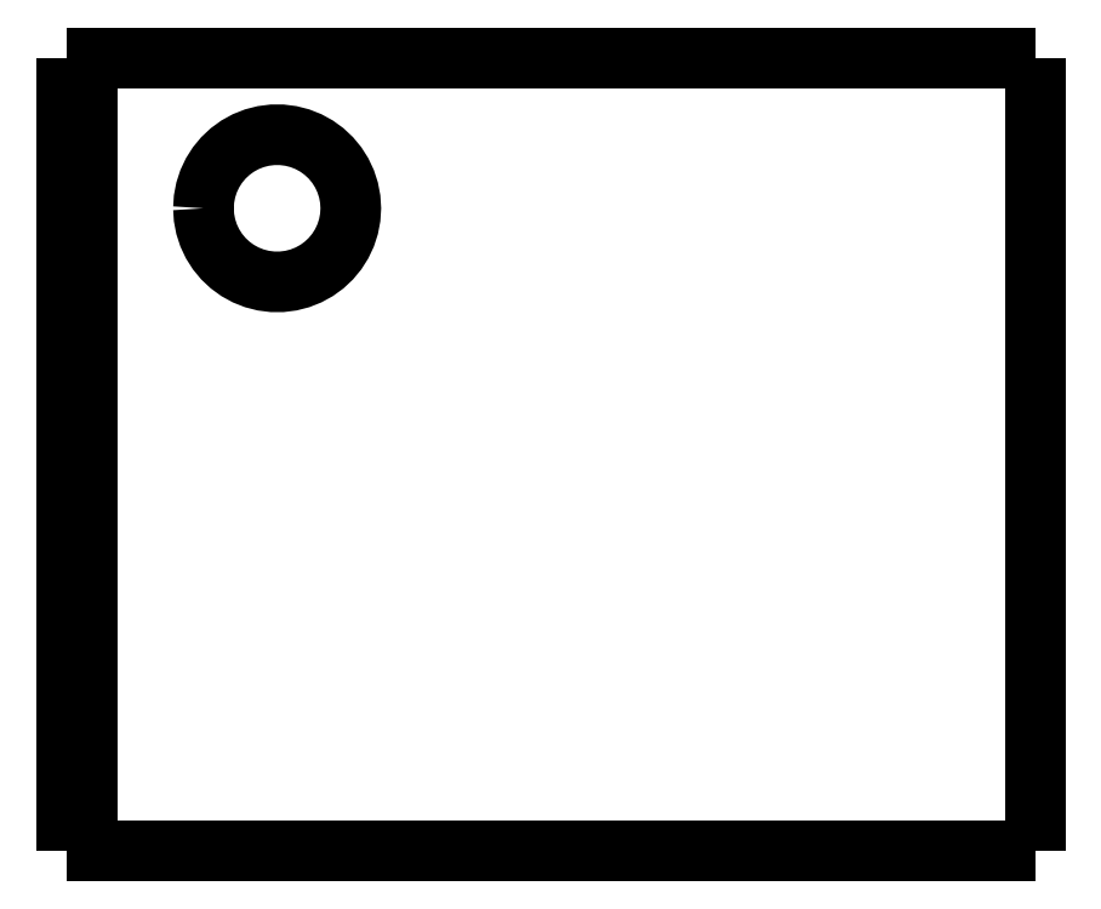
<metadata>
{"format":"dxf","ext":"dxf","renderer":"ezdxf+matplotlib","layout":"modelspace","background":"white","min_lineweight":24,"dpi":150}
</metadata>
<code>
0
SECTION
2
ENTITIES
0
LWPOLYLINE
8
0
90
51
70
0
10
46
20
37.7
10
46
20
36.95
10
46
20
36.19
10
46
20
35.44
10
46
20
34.68
10
46
20
33.93
10
46
20
33.18
10
46
20
32.42
10
46
20
31.67
10
46
20
30.91
10
46
20
30.16
10
46
20
29.41
10
46
20
28.65
10
46
20
27.9
10
46
20
27.14
10
46
20
26.39
10
46
20
25.64
10
46
20
24.88
10
46
20
24.13
10
46
20
23.37
10
46
20
22.62
10
46
20
21.87
10
46
20
21.11
10
46
20
20.36
10
46
20
19.6
10
46
20
18.85
10
46
20
18.1
10
46
20
17.34
10
46
20
16.59
10
46
20
15.83
10
46
20
15.08
10
46
20
14.33
10
46
20
13.57
10
46
20
12.82
10
46
20
12.06
10
46
20
11.31
10
46
20
10.56
10
46
20
9.802
10
46
20
9.048
10
46
20
8.294
10
46
20
7.54
10
46
20
6.786
10
46
20
6.032
10
46
20
5.278
10
46
20
4.524
10
46
20
3.77
10
46
20
3.016
10
46
20
2.262
10
46
20
1.508
10
46
20
0.754
10
46
20
0
0
LWPOLYLINE
8
0
90
51
70
0
10
36.29
20
0
10
36.51
20
0
10
36.74
20
0
10
36.96
20
0
10
37.19
20
0
10
37.43
20
0
10
37.68
20
0
10
37.92
20
0
10
38.18
20
0
10
38.44
20
0
10
38.7
20
0
10
38.96
20
0
10
39.22
20
0
10
39.49
20
0
10
39.76
20
0
10
40.03
20
0
10
40.29
20
0
10
40.56
20
0
10
40.83
20
0
10
41.09
20
0
10
41.35
20
0
10
41.62
20
0
10
41.87
20
0
10
42.12
20
0
10
42.37
20
0
10
42.62
20
0
10
42.85
20
0
10
43.08
20
0
10
43.31
20
0
10
43.53
20
0
10
43.74
20
0
10
43.95
20
0
10
44.15
20
0
10
44.34
20
0
10
44.51
20
0
10
44.69
20
0
10
44.86
20
0
10
45
20
0
10
45.14
20
0
10
45.28
20
0
10
45.4
20
0
10
45.5
20
0
10
45.61
20
0
10
45.71
20
0
10
45.77
20
0
10
45.83
20
0
10
45.9
20
0
10
45.94
20
0
10
45.96
20
0
10
45.98
20
0
10
46
20
0
0
LWPOLYLINE
8
0
90
51
70
0
10
36.29
20
37.7
10
36.51
20
37.7
10
36.74
20
37.7
10
36.96
20
37.7
10
37.19
20
37.7
10
37.43
20
37.7
10
37.68
20
37.7
10
37.92
20
37.7
10
38.18
20
37.7
10
38.44
20
37.7
10
38.7
20
37.7
10
38.96
20
37.7
10
39.22
20
37.7
10
39.49
20
37.7
10
39.76
20
37.7
10
40.03
20
37.7
10
40.29
20
37.7
10
40.56
20
37.7
10
40.83
20
37.7
10
41.09
20
37.7
10
41.35
20
37.7
10
41.62
20
37.7
10
41.87
20
37.7
10
42.12
20
37.7
10
42.37
20
37.7
10
42.62
20
37.7
10
42.85
20
37.7
10
43.08
20
37.7
10
43.31
20
37.7
10
43.53
20
37.7
10
43.74
20
37.7
10
43.95
20
37.7
10
44.15
20
37.7
10
44.34
20
37.7
10
44.51
20
37.7
10
44.69
20
37.7
10
44.86
20
37.7
10
45
20
37.7
10
45.14
20
37.7
10
45.28
20
37.7
10
45.4
20
37.7
10
45.5
20
37.7
10
45.61
20
37.7
10
45.71
20
37.7
10
45.77
20
37.7
10
45.83
20
37.7
10
45.9
20
37.7
10
45.94
20
37.7
10
45.96
20
37.7
10
45.98
20
37.7
10
46
20
37.7
0
LWPOLYLINE
8
0
90
51
70
0
10
0
20
0
10
0
20
0.754
10
0
20
1.508
10
0
20
2.262
10
0
20
3.016
10
0
20
3.77
10
0
20
4.524
10
0
20
5.278
10
0
20
6.032
10
0
20
6.786
10
0
20
7.54
10
0
20
8.294
10
0
20
9.048
10
0
20
9.802
10
0
20
10.56
10
0
20
11.31
10
0
20
12.06
10
0
20
12.82
10
0
20
13.57
10
0
20
14.33
10
0
20
15.08
10
0
20
15.83
10
0
20
16.59
10
0
20
17.34
10
0
20
18.1
10
0
20
18.85
10
0
20
19.6
10
0
20
20.36
10
0
20
21.11
10
0
20
21.87
10
0
20
22.62
10
0
20
23.37
10
0
20
24.13
10
0
20
24.88
10
0
20
25.64
10
0
20
26.39
10
0
20
27.14
10
0
20
27.9
10
0
20
28.65
10
0
20
29.41
10
0
20
30.16
10
0
20
30.91
10
0
20
31.67
10
0
20
32.42
10
0
20
33.18
10
0
20
33.93
10
0
20
34.68
10
0
20
35.44
10
0
20
36.19
10
0
20
36.95
10
0
20
37.7
0
LWPOLYLINE
8
0
90
51
70
0
10
6.5
20
30.55
10
6.528
20
30.99
10
6.61
20
31.42
10
6.746
20
31.84
10
6.933
20
32.24
10
7.168
20
32.61
10
7.449
20
32.95
10
7.769
20
33.25
10
8.125
20
33.51
10
8.51
20
33.72
10
8.918
20
33.88
10
9.344
20
33.99
10
9.78
20
34.04
10
10.22
20
34.04
10
10.66
20
33.99
10
11.08
20
33.88
10
11.49
20
33.72
10
11.88
20
33.51
10
12.23
20
33.25
10
12.55
20
32.95
10
12.83
20
32.61
10
13.07
20
32.24
10
13.25
20
31.84
10
13.39
20
31.42
10
13.47
20
30.99
10
13.5
20
30.55
10
13.47
20
30.11
10
13.39
20
29.68
10
13.25
20
29.26
10
13.07
20
28.86
10
12.83
20
28.49
10
12.55
20
28.15
10
12.23
20
27.85
10
11.88
20
27.59
10
11.49
20
27.38
10
11.08
20
27.22
10
10.66
20
27.11
10
10.22
20
27.06
10
9.78
20
27.06
10
9.344
20
27.11
10
8.918
20
27.22
10
8.51
20
27.38
10
8.125
20
27.59
10
7.769
20
27.85
10
7.449
20
28.15
10
7.168
20
28.49
10
6.933
20
28.86
10
6.746
20
29.26
10
6.61
20
29.68
10
6.528
20
30.11
10
6.5
20
30.55
0
LWPOLYLINE
8
0
90
51
70
0
10
1
20
37.7
10
1.607
20
37.7
10
2.214
20
37.7
10
2.82
20
37.7
10
3.427
20
37.7
10
4.034
20
37.7
10
4.641
20
37.7
10
5.248
20
37.7
10
5.854
20
37.7
10
6.461
20
37.7
10
7.068
20
37.7
10
7.675
20
37.7
10
8.282
20
37.7
10
8.888
20
37.7
10
9.495
20
37.7
10
10.1
20
37.7
10
10.71
20
37.7
10
11.32
20
37.7
10
11.92
20
37.7
10
12.53
20
37.7
10
13.14
20
37.7
10
13.74
20
37.7
10
14.35
20
37.7
10
14.96
20
37.7
10
15.56
20
37.7
10
16.17
20
37.7
10
16.78
20
37.7
10
17.38
20
37.7
10
17.99
20
37.7
10
18.6
20
37.7
10
19.2
20
37.7
10
19.81
20
37.7
10
20.42
20
37.7
10
21.02
20
37.7
10
21.63
20
37.7
10
22.24
20
37.7
10
22.84
20
37.7
10
23.45
20
37.7
10
24.06
20
37.7
10
24.67
20
37.7
10
25.27
20
37.7
10
25.88
20
37.7
10
26.49
20
37.7
10
27.09
20
37.7
10
27.7
20
37.7
10
28.31
20
37.7
10
28.91
20
37.7
10
29.52
20
37.7
10
30.13
20
37.7
10
30.73
20
37.7
10
31.34
20
37.7
0
LWPOLYLINE
8
0
90
51
70
0
10
1
20
37.7
10
1
20
36.95
10
1
20
36.19
10
1
20
35.44
10
1
20
34.68
10
1
20
33.93
10
1
20
33.18
10
1
20
32.42
10
1
20
31.67
10
1
20
30.91
10
1
20
30.16
10
1
20
29.41
10
1
20
28.65
10
1
20
27.9
10
1
20
27.14
10
1
20
26.39
10
1
20
25.64
10
1
20
24.88
10
1
20
24.13
10
1
20
23.37
10
1
20
22.62
10
1
20
21.87
10
1
20
21.11
10
1
20
20.36
10
1
20
19.6
10
1
20
18.85
10
1
20
18.1
10
1
20
17.34
10
1
20
16.59
10
1
20
15.83
10
1
20
15.08
10
1
20
14.33
10
1
20
13.57
10
1
20
12.82
10
1
20
12.06
10
1
20
11.31
10
1
20
10.56
10
1
20
9.802
10
1
20
9.048
10
1
20
8.294
10
1
20
7.54
10
1
20
6.786
10
1
20
6.032
10
1
20
5.278
10
1
20
4.524
10
1
20
3.77
10
1
20
3.016
10
1
20
2.262
10
1
20
1.508
10
1
20
0.754
10
1
20
0
0
LWPOLYLINE
8
0
90
51
70
0
10
1
20
0
10
1.607
20
0
10
2.214
20
0
10
2.82
20
0
10
3.427
20
0
10
4.034
20
0
10
4.641
20
0
10
5.248
20
0
10
5.854
20
0
10
6.461
20
0
10
7.068
20
0
10
7.675
20
0
10
8.282
20
0
10
8.888
20
0
10
9.495
20
0
10
10.1
20
0
10
10.71
20
0
10
11.32
20
0
10
11.92
20
0
10
12.53
20
0
10
13.14
20
0
10
13.74
20
0
10
14.35
20
0
10
14.96
20
0
10
15.56
20
0
10
16.17
20
0
10
16.78
20
0
10
17.38
20
0
10
17.99
20
0
10
18.6
20
0
10
19.2
20
0
10
19.81
20
0
10
20.42
20
0
10
21.02
20
0
10
21.63
20
0
10
22.24
20
0
10
22.84
20
0
10
23.45
20
0
10
24.06
20
0
10
24.67
20
0
10
25.27
20
0
10
25.88
20
0
10
26.49
20
0
10
27.09
20
0
10
27.7
20
0
10
28.31
20
0
10
28.91
20
0
10
29.52
20
0
10
30.13
20
0
10
30.73
20
0
10
31.34
20
0
0
LWPOLYLINE
8
0
90
51
70
0
10
1.421e-14
20
37.7
10
0.02
20
37.7
10
0.04
20
37.7
10
0.06
20
37.7
10
0.08
20
37.7
10
0.1
20
37.7
10
0.12
20
37.7
10
0.14
20
37.7
10
0.16
20
37.7
10
0.18
20
37.7
10
0.2
20
37.7
10
0.22
20
37.7
10
0.24
20
37.7
10
0.26
20
37.7
10
0.28
20
37.7
10
0.3
20
37.7
10
0.32
20
37.7
10
0.34
20
37.7
10
0.36
20
37.7
10
0.38
20
37.7
10
0.4
20
37.7
10
0.42
20
37.7
10
0.44
20
37.7
10
0.46
20
37.7
10
0.48
20
37.7
10
0.5
20
37.7
10
0.52
20
37.7
10
0.54
20
37.7
10
0.56
20
37.7
10
0.58
20
37.7
10
0.6
20
37.7
10
0.62
20
37.7
10
0.64
20
37.7
10
0.66
20
37.7
10
0.68
20
37.7
10
0.7
20
37.7
10
0.72
20
37.7
10
0.74
20
37.7
10
0.76
20
37.7
10
0.78
20
37.7
10
0.8
20
37.7
10
0.82
20
37.7
10
0.84
20
37.7
10
0.86
20
37.7
10
0.88
20
37.7
10
0.9
20
37.7
10
0.92
20
37.7
10
0.94
20
37.7
10
0.96
20
37.7
10
0.98
20
37.7
10
1
20
37.7
0
LWPOLYLINE
8
0
90
51
70
0
10
31.34
20
37.7
10
31.45
20
37.7
10
31.55
20
37.7
10
31.66
20
37.7
10
31.77
20
37.7
10
31.87
20
37.7
10
31.98
20
37.7
10
32.09
20
37.7
10
32.19
20
37.7
10
32.3
20
37.7
10
32.4
20
37.7
10
32.51
20
37.7
10
32.61
20
37.7
10
32.72
20
37.7
10
32.82
20
37.7
10
32.93
20
37.7
10
33.03
20
37.7
10
33.14
20
37.7
10
33.24
20
37.7
10
33.35
20
37.7
10
33.45
20
37.7
10
33.55
20
37.7
10
33.65
20
37.7
10
33.76
20
37.7
10
33.86
20
37.7
10
33.96
20
37.7
10
34.06
20
37.7
10
34.16
20
37.7
10
34.26
20
37.7
10
34.36
20
37.7
10
34.46
20
37.7
10
34.55
20
37.7
10
34.65
20
37.7
10
34.75
20
37.7
10
34.84
20
37.7
10
34.94
20
37.7
10
35.04
20
37.7
10
35.13
20
37.7
10
35.22
20
37.7
10
35.32
20
37.7
10
35.41
20
37.7
10
35.5
20
37.7
10
35.59
20
37.7
10
35.68
20
37.7
10
35.77
20
37.7
10
35.86
20
37.7
10
35.95
20
37.7
10
36.03
20
37.7
10
36.12
20
37.7
10
36.2
20
37.7
10
36.29
20
37.7
0
LWPOLYLINE
8
0
90
51
70
0
10
1
20
0
10
0.98
20
0
10
0.96
20
0
10
0.94
20
0
10
0.92
20
0
10
0.9
20
0
10
0.88
20
0
10
0.86
20
0
10
0.84
20
0
10
0.82
20
0
10
0.8
20
0
10
0.78
20
0
10
0.76
20
0
10
0.74
20
0
10
0.72
20
0
10
0.7
20
0
10
0.68
20
0
10
0.66
20
0
10
0.64
20
0
10
0.62
20
0
10
0.6
20
0
10
0.58
20
0
10
0.56
20
0
10
0.54
20
0
10
0.52
20
0
10
0.5
20
0
10
0.48
20
0
10
0.46
20
0
10
0.44
20
0
10
0.42
20
0
10
0.4
20
0
10
0.38
20
0
10
0.36
20
0
10
0.34
20
0
10
0.32
20
0
10
0.3
20
0
10
0.28
20
0
10
0.26
20
0
10
0.24
20
0
10
0.22
20
0
10
0.2
20
0
10
0.18
20
0
10
0.16
20
0
10
0.14
20
0
10
0.12
20
0
10
0.1
20
0
10
0.08
20
0
10
0.06
20
0
10
0.04
20
0
10
0.02
20
0
10
6.661e-16
20
0
0
LWPOLYLINE
8
0
90
51
70
0
10
36.29
20
0
10
36.2
20
0
10
36.12
20
0
10
36.03
20
0
10
35.95
20
0
10
35.86
20
0
10
35.77
20
0
10
35.68
20
0
10
35.59
20
0
10
35.5
20
0
10
35.41
20
0
10
35.32
20
0
10
35.22
20
0
10
35.13
20
0
10
35.04
20
0
10
34.94
20
0
10
34.84
20
0
10
34.75
20
0
10
34.65
20
0
10
34.55
20
0
10
34.46
20
0
10
34.36
20
0
10
34.26
20
0
10
34.16
20
0
10
34.06
20
0
10
33.96
20
0
10
33.86
20
0
10
33.76
20
0
10
33.65
20
0
10
33.55
20
0
10
33.45
20
0
10
33.35
20
0
10
33.24
20
0
10
33.14
20
0
10
33.03
20
0
10
32.93
20
0
10
32.82
20
0
10
32.72
20
0
10
32.61
20
0
10
32.51
20
0
10
32.4
20
0
10
32.3
20
0
10
32.19
20
0
10
32.09
20
0
10
31.98
20
0
10
31.87
20
0
10
31.77
20
0
10
31.66
20
0
10
31.55
20
0
10
31.45
20
0
10
31.34
20
0
0
ENDSEC
0
EOF

</code>
